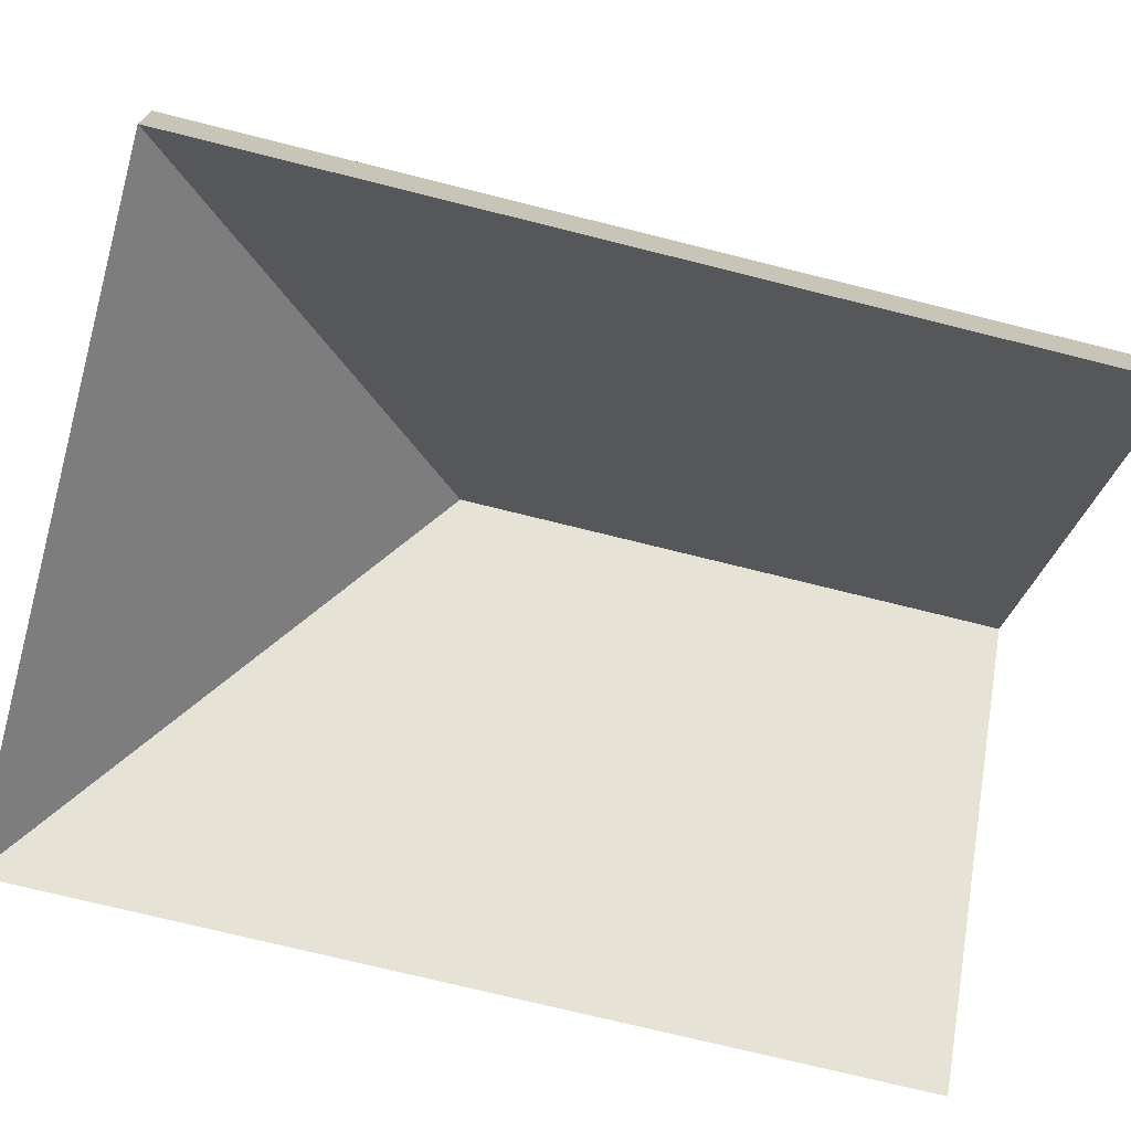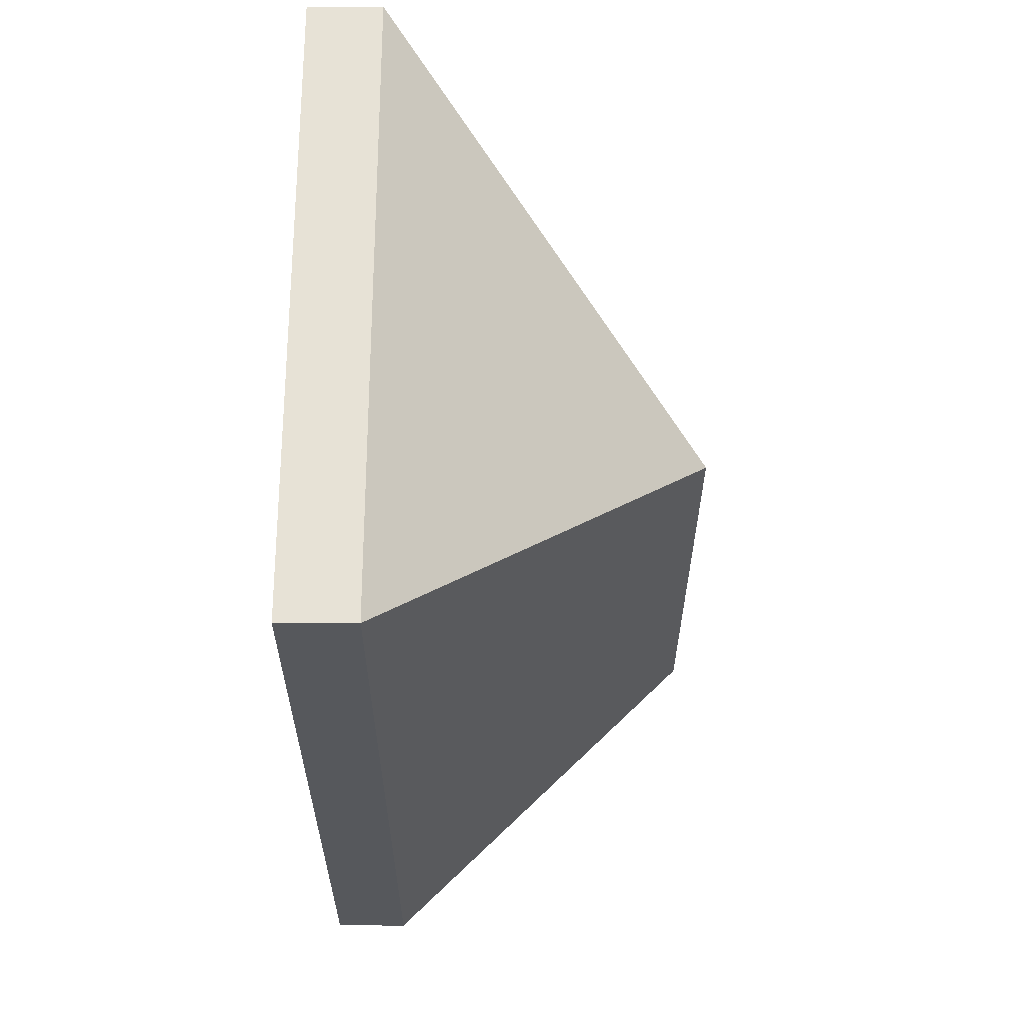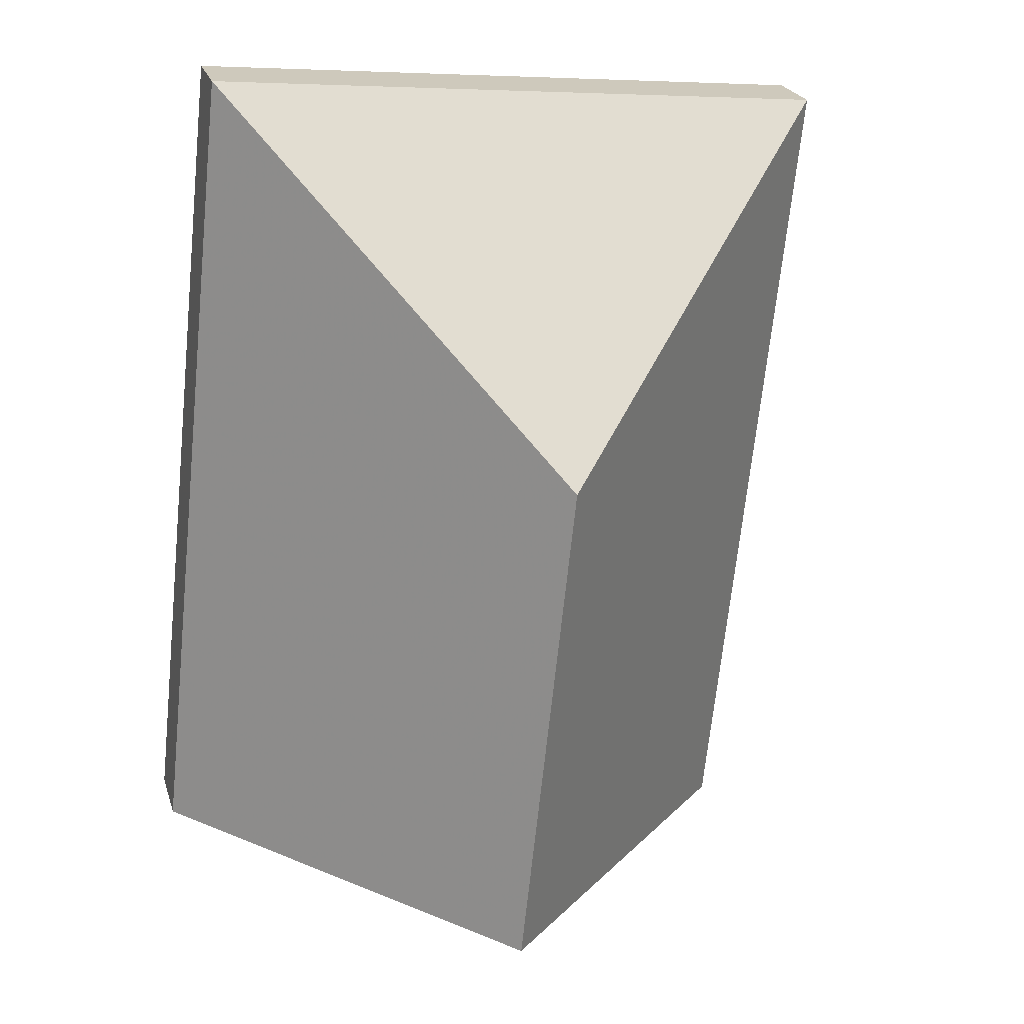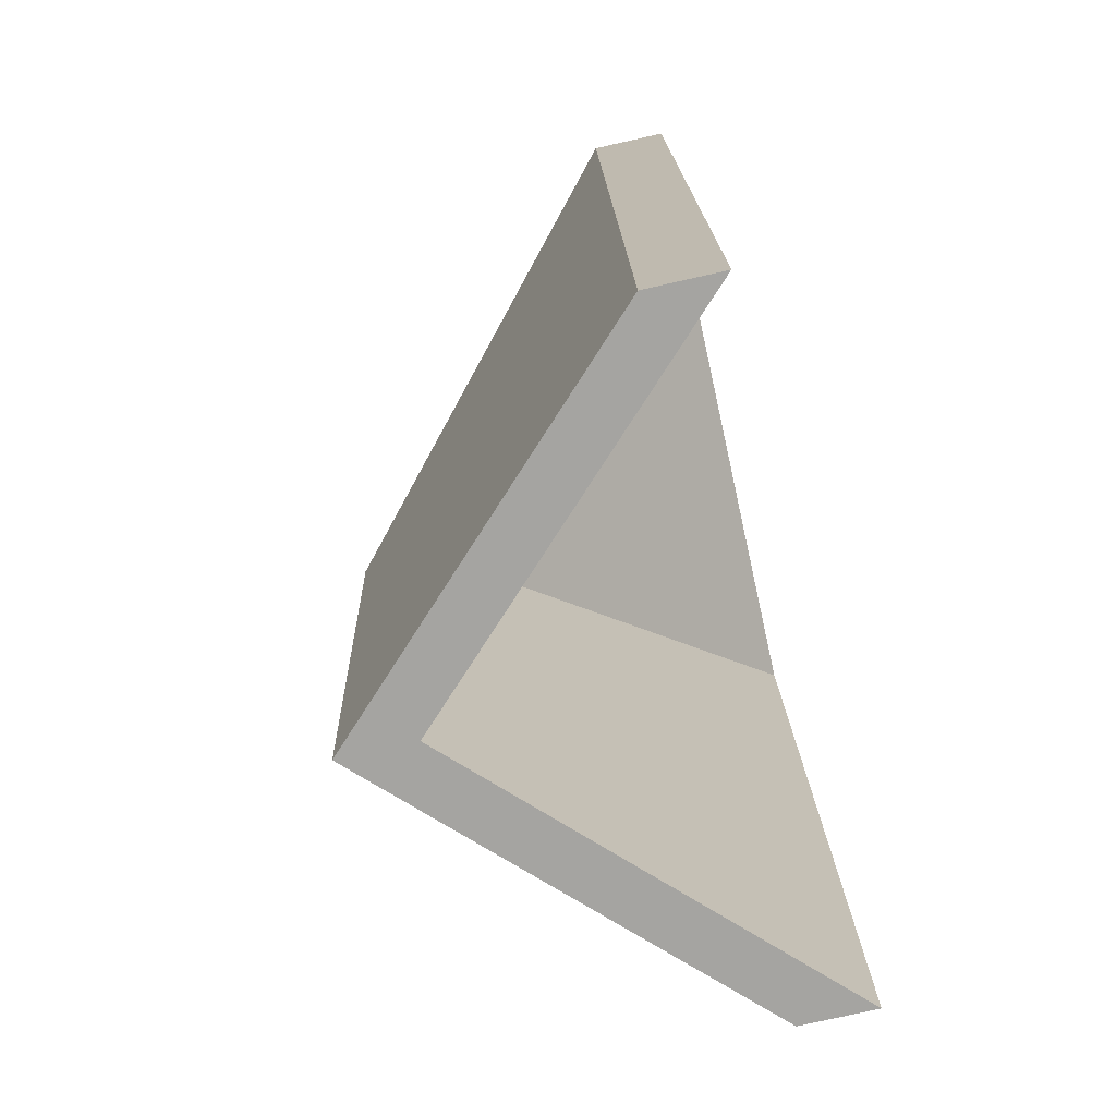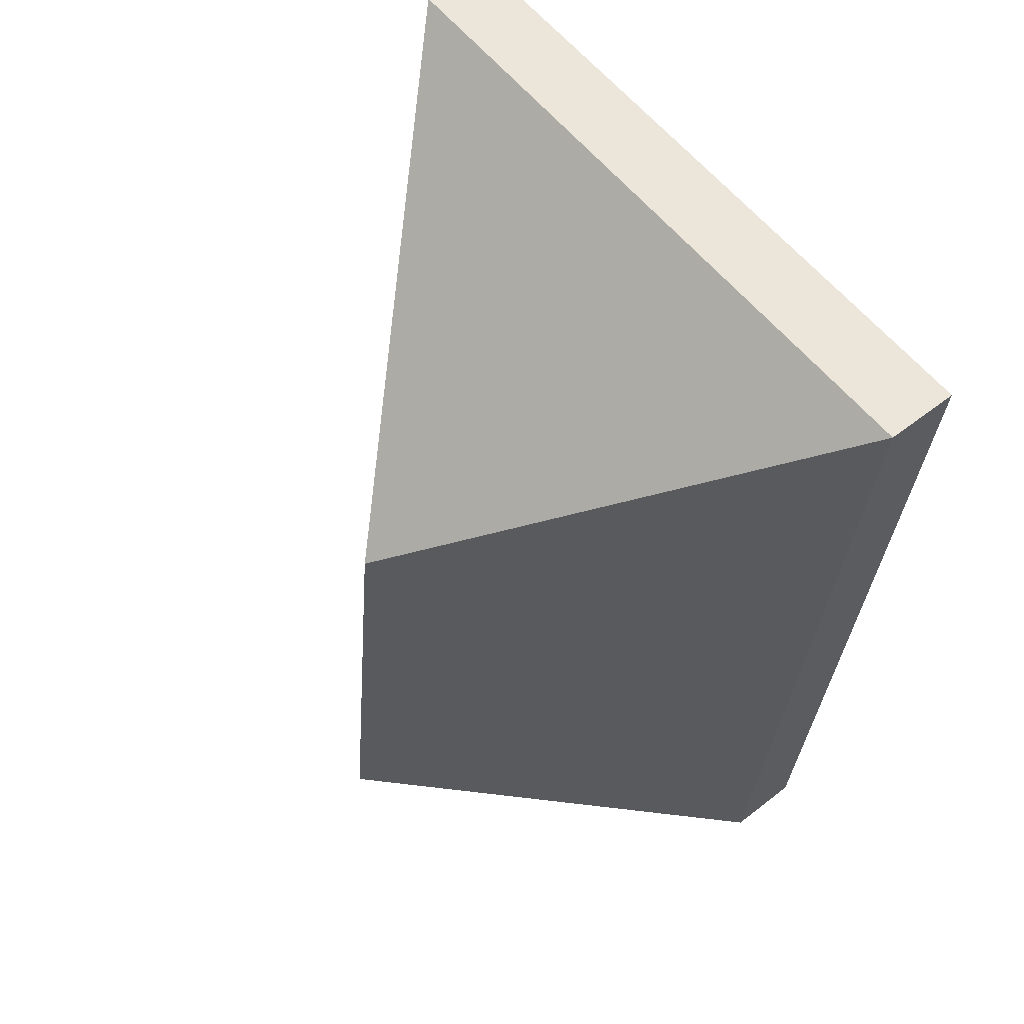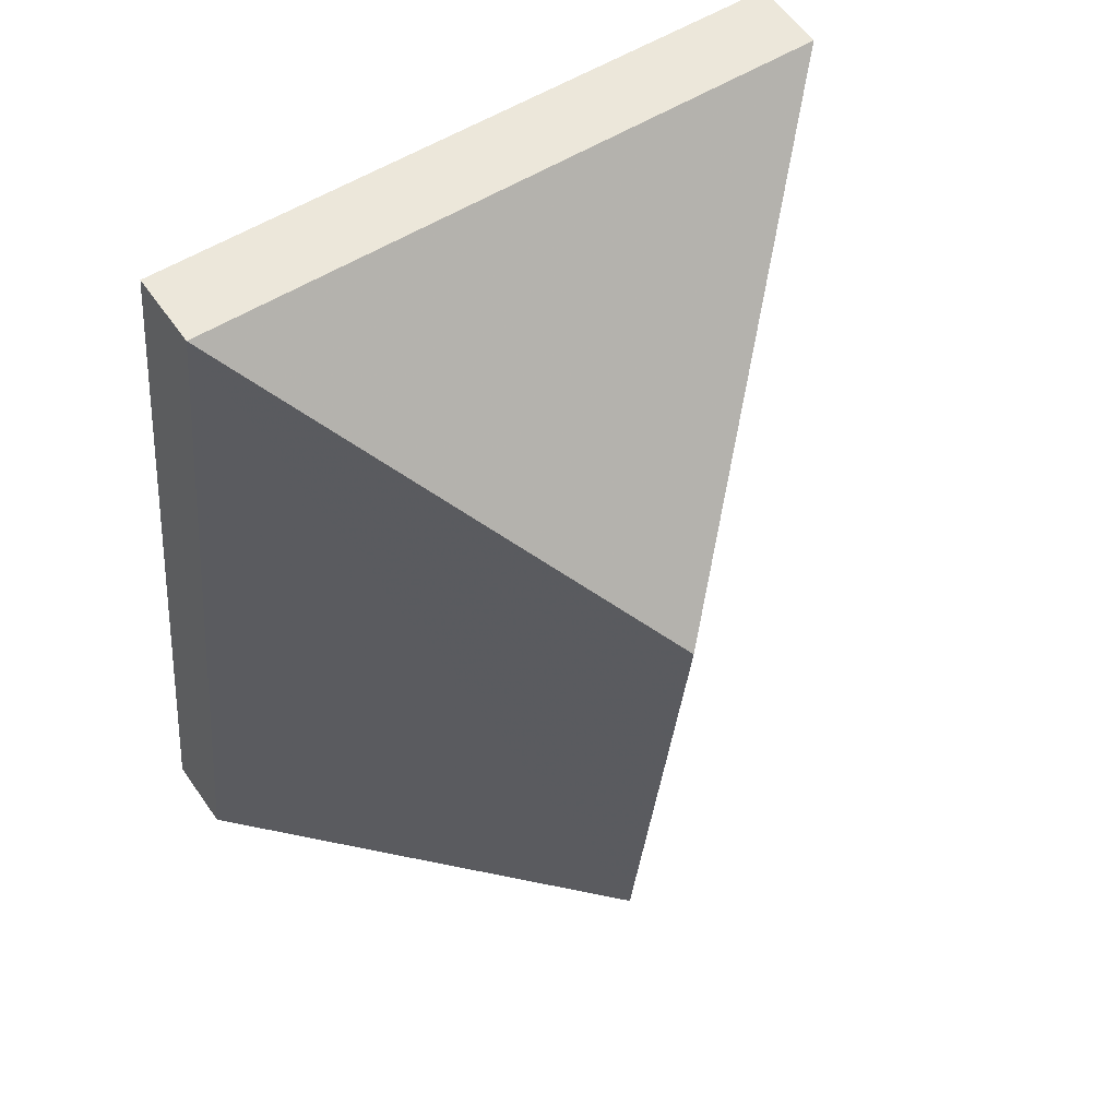
<metadata>
{"format":"obj","ext":"obj","renderer":"f3d","projection":"perspective","resolution":1024,"background":"white","views":[{"elev":-72.7,"azim":69.8,"up":"+Y"},{"elev":68.5,"azim":90.2,"up":"+Z"},{"elev":23.5,"azim":164.4,"up":"+Z"},{"elev":-79.1,"azim":-77.4,"up":"+Z"},{"elev":54.3,"azim":-129.8,"up":"+Z"},{"elev":60.2,"azim":145.0,"up":"+Z"}]}
</metadata>
<code>
v -6.225 0.1177 -6.097
v -6.213 0.1061 -6.096
v -6.213 0.1035 -6.096
v -6.225 0.115 -6.097
v -6.227 0.1177 -6.078
v -6.225 0.1177 -6.097
v -6.225 0.115 -6.097
v -6.227 0.115 -6.078
v -6.213 0.1061 -6.096
v -6.216 0.1061 -6.066
v -6.216 0.1035 -6.066
v -6.213 0.1035 -6.096
v -6.216 0.1061 -6.066
v -6.227 0.1177 -6.078
v -6.227 0.115 -6.078
v -6.216 0.1035 -6.066
v -6.225 0.1177 -6.097
v -6.227 0.1177 -6.078
v -6.216 0.1061 -6.066
v -6.213 0.1061 -6.096
v -6.216 0.1035 -6.066
v -6.227 0.115 -6.078
v -6.225 0.115 -6.097
v -6.213 0.1035 -6.096
v -6.227 0.1177 -6.078
v -6.239 0.1061 -6.068
v -6.239 0.1035 -6.068
v -6.227 0.115 -6.078
v -6.225 0.1177 -6.097
v -6.227 0.1177 -6.078
v -6.227 0.115 -6.078
v -6.225 0.115 -6.097
v -6.239 0.1061 -6.068
v -6.236 0.1061 -6.098
v -6.236 0.1035 -6.098
v -6.239 0.1035 -6.068
v -6.236 0.1061 -6.098
v -6.225 0.1177 -6.097
v -6.225 0.115 -6.097
v -6.236 0.1035 -6.098
v -6.227 0.1177 -6.078
v -6.225 0.1177 -6.097
v -6.236 0.1061 -6.098
v -6.239 0.1061 -6.068
v -6.236 0.1035 -6.098
v -6.225 0.115 -6.097
v -6.227 0.115 -6.078
v -6.239 0.1035 -6.068
v -6.227 0.1177 -6.078
v -6.216 0.1061 -6.066
v -6.216 0.1035 -6.066
v -6.227 0.115 -6.078
v -6.216 0.1061 -6.066
v -6.239 0.1061 -6.068
v -6.239 0.1035 -6.068
v -6.216 0.1035 -6.066
v -6.239 0.1061 -6.068
v -6.227 0.1177 -6.078
v -6.227 0.115 -6.078
v -6.239 0.1035 -6.068
v -6.216 0.1061 -6.066
v -6.227 0.1177 -6.078
v -6.239 0.1061 -6.068
v -6.239 0.1035 -6.068
v -6.227 0.115 -6.078
v -6.216 0.1035 -6.066
f 1 2 3
f 1 3 4
f 5 6 7
f 5 7 8
f 9 10 11
f 9 11 12
f 13 14 15
f 13 15 16
f 17 18 19
f 17 19 20
f 21 22 23
f 21 23 24
f 25 26 27
f 25 27 28
f 29 30 31
f 29 31 32
f 33 34 35
f 33 35 36
f 37 38 39
f 37 39 40
f 41 42 43
f 41 43 44
f 45 46 47
f 45 47 48
f 49 50 51
f 49 51 52
f 53 54 55
f 53 55 56
f 57 58 59
f 57 59 60
f 61 62 63
f 64 65 66

</code>
